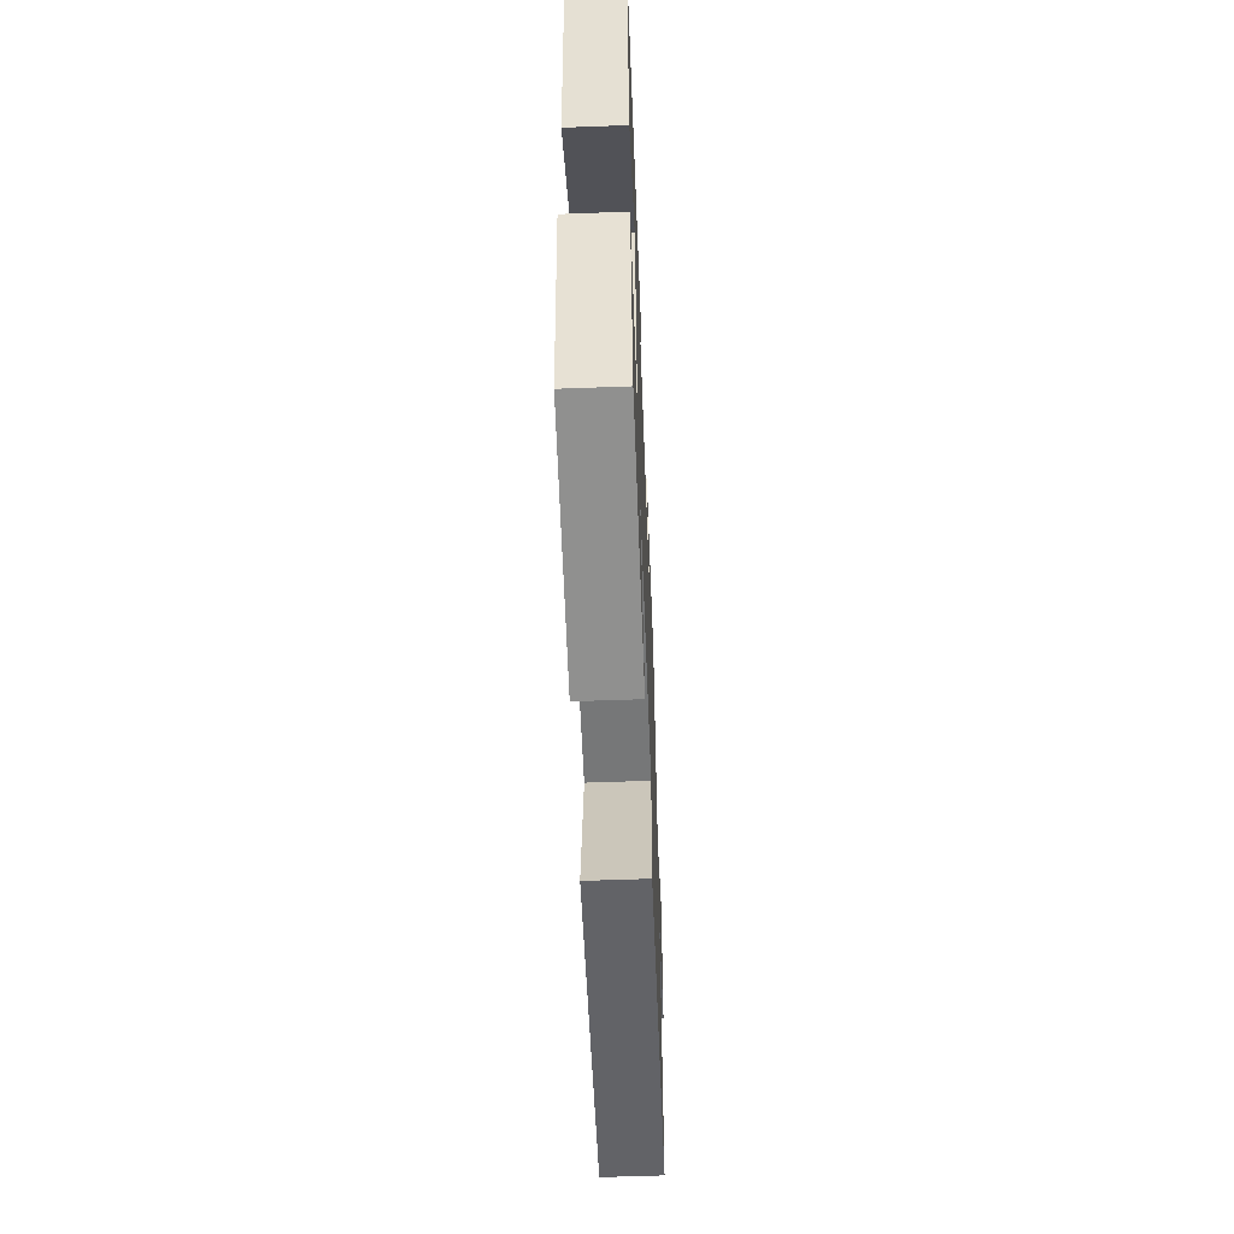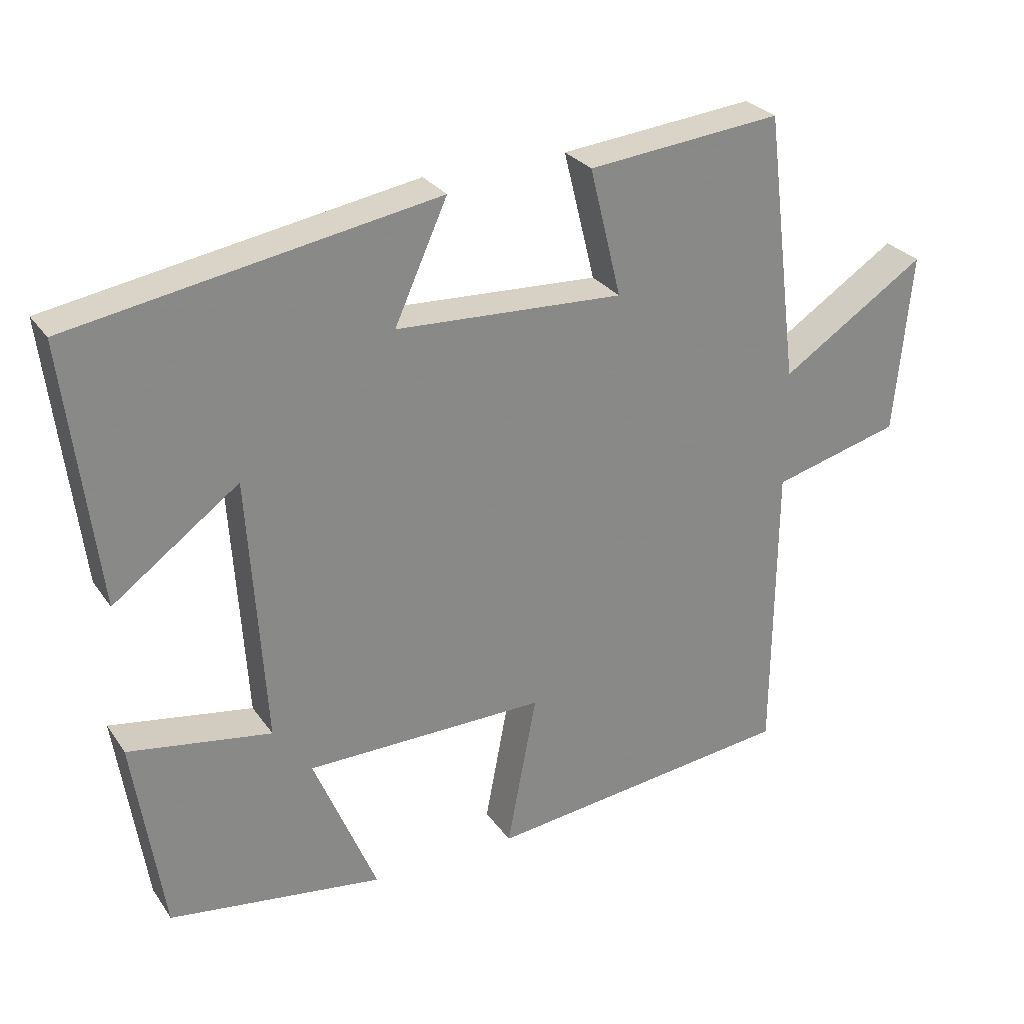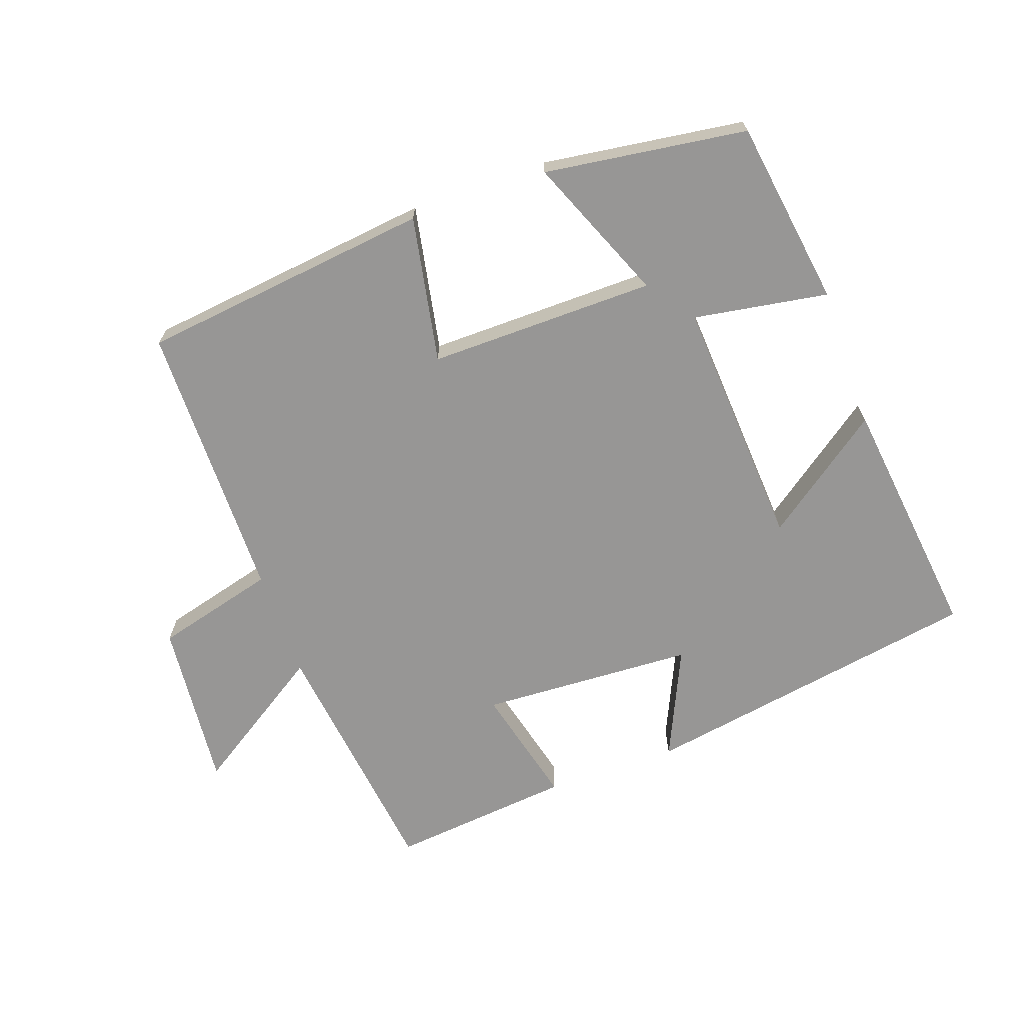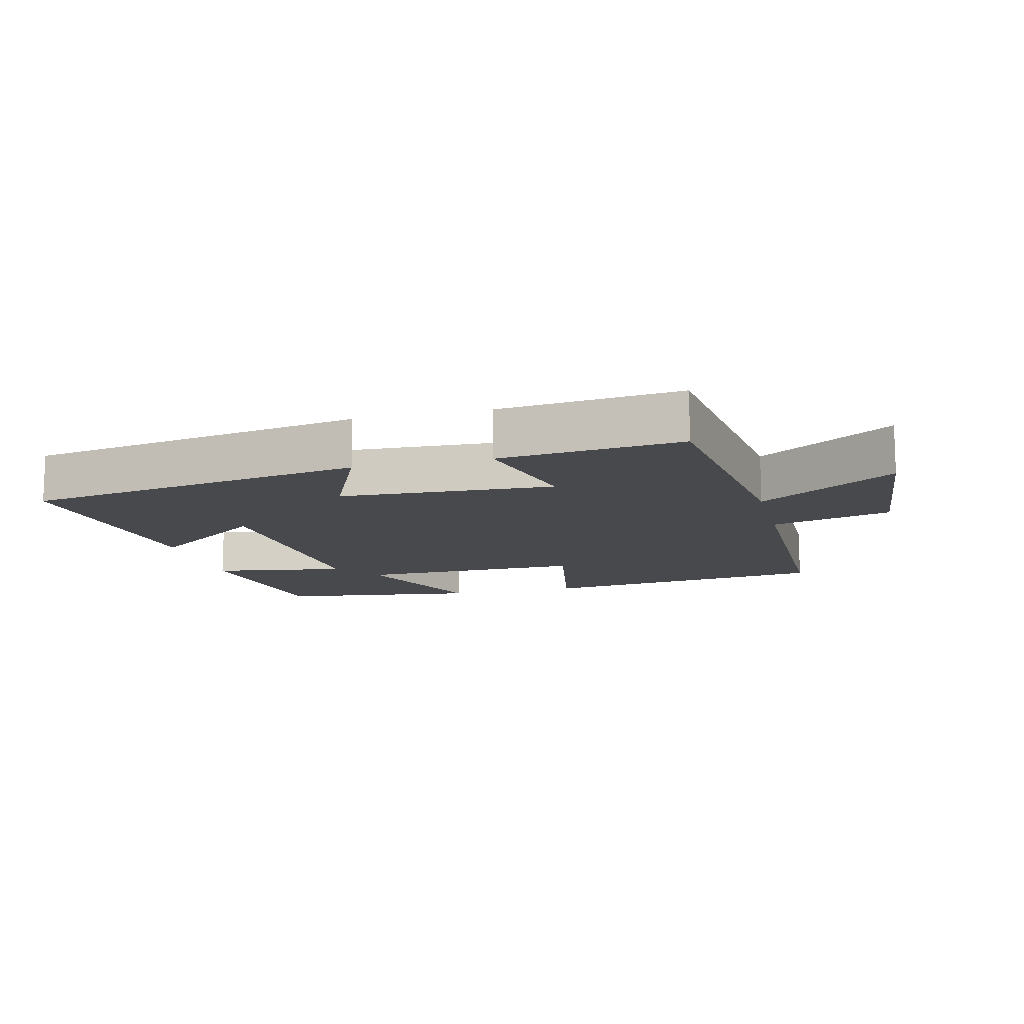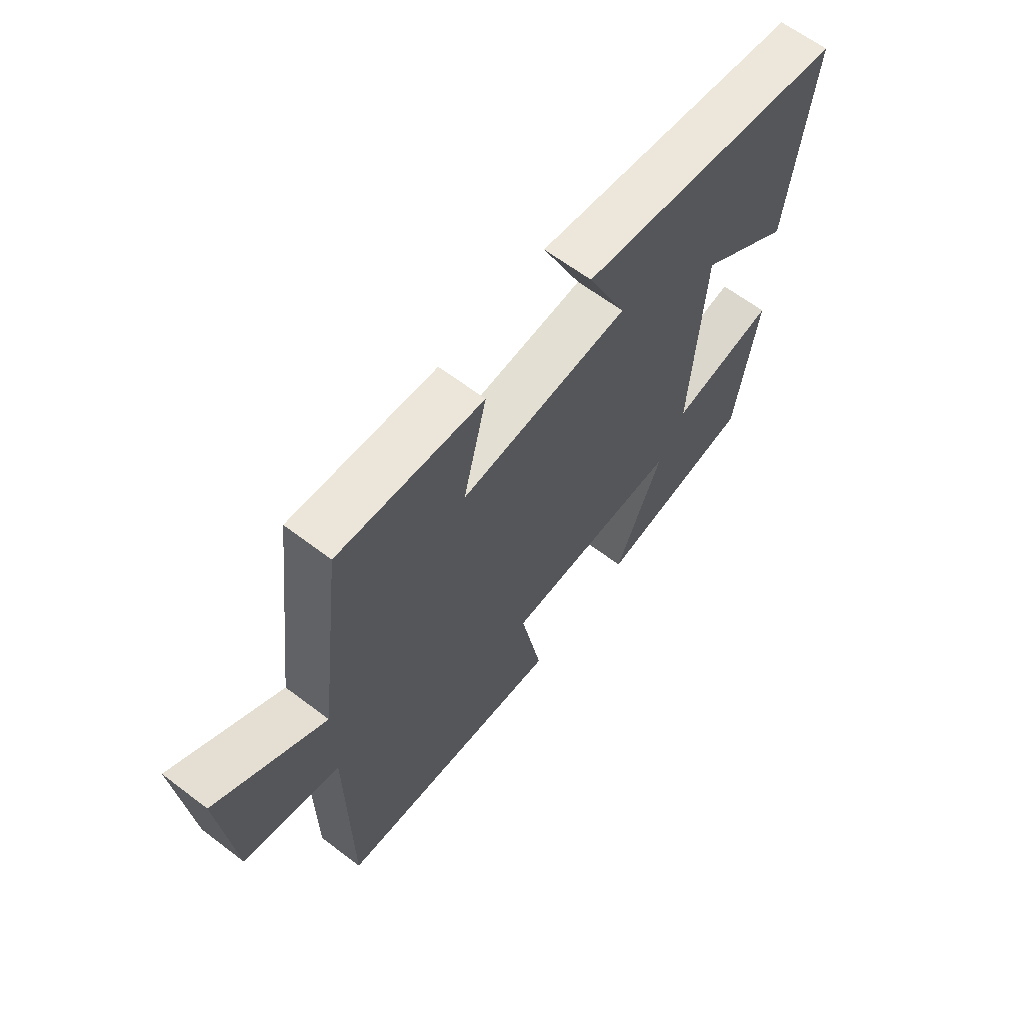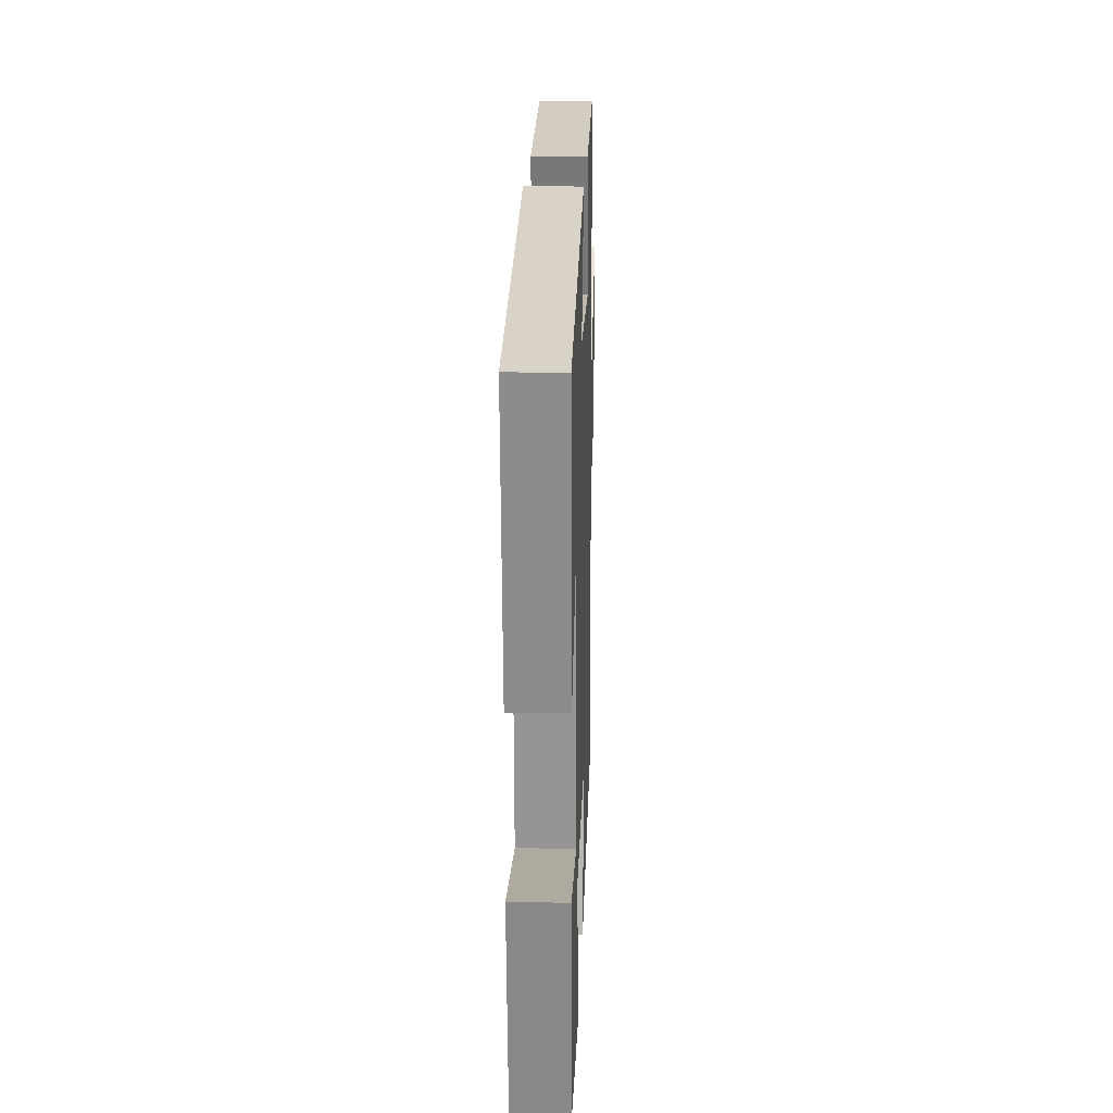
<metadata>
{"format":"obj","ext":"obj","renderer":"f3d","projection":"perspective","resolution":1024,"background":"white","views":[{"elev":-57.7,"azim":-87.8,"up":"+Z"},{"elev":27.8,"azim":-27.6,"up":"+Z"},{"elev":-68.0,"azim":-160.5,"up":"+Y"},{"elev":-12.5,"azim":14.1,"up":"+Y"},{"elev":63.4,"azim":127.5,"up":"+Z"},{"elev":18.6,"azim":-88.1,"up":"+Z"}]}
</metadata>
<code>
v 0.497 0.07 -0.448
v 0.057 0.07 -0.5
v 0.099 0.07 -0.279
v -0.243 0.07 -0.283
v -0.153 0.07 -0.5
v -0.458 0.07 -0.458
v -0.5 0.07 -0.177
v -0.297 0.07 -0.21
v -0.321 0.07 0.17
v -0.5 0.07 0.039
v -0.545 0.07 0.412
v -0.028 0.07 0.5
v -0.103 0.07 0.334
v 0.221 0.07 0.318
v 0.176 0.07 0.5
v 0.452 0.07 0.528
v 0.5 0.07 0.146
v 0.706 0.07 0.28
v 0.682 0.07 0.024
v 0.5 0.07 -0.024
v 0.497 0 -0.448
v 0.057 0 -0.5
v 0.099 0 -0.279
v -0.243 0 -0.283
v -0.153 0 -0.5
v -0.458 0 -0.458
v -0.5 0 -0.177
v -0.297 0 -0.21
v -0.321 0 0.17
v -0.5 0 0.039
v -0.545 0 0.412
v -0.028 0 0.5
v -0.103 0 0.334
v 0.221 0 0.318
v 0.176 0 0.5
v 0.452 0 0.528
v 0.5 0 0.146
v 0.706 0 0.28
v 0.682 0 0.024
v 0.5 0 -0.024
f 17 18 19 20
f 17 20 1
f 16 17 1
f 15 16 1
f 14 15 1
f 13 14 1
f 11 12 13
f 10 11 13
f 9 10 13
f 8 9 13
f 6 7 8
f 5 6 8
f 4 5 8
f 3 4 8 13
f 1 2 3
f 1 3 13
f 40 39 38 37
f 21 40 37
f 21 37 36
f 21 36 35
f 21 35 34
f 21 34 33
f 33 32 31
f 33 31 30
f 33 30 29
f 33 29 28
f 28 27 26
f 28 26 25
f 28 25 24
f 33 28 24 23
f 23 22 21
f 33 23 21
f 1 21 22 2
f 2 22 23 3
f 3 23 24 4
f 4 24 25 5
f 5 25 26 6
f 6 26 27 7
f 7 27 28 8
f 8 28 29 9
f 9 29 30 10
f 10 30 31 11
f 11 31 32 12
f 12 32 33 13
f 13 33 34 14
f 14 34 35 15
f 15 35 36 16
f 16 36 37 17
f 17 37 38 18
f 18 38 39 19
f 19 39 40 20
f 20 40 21 1

</code>
